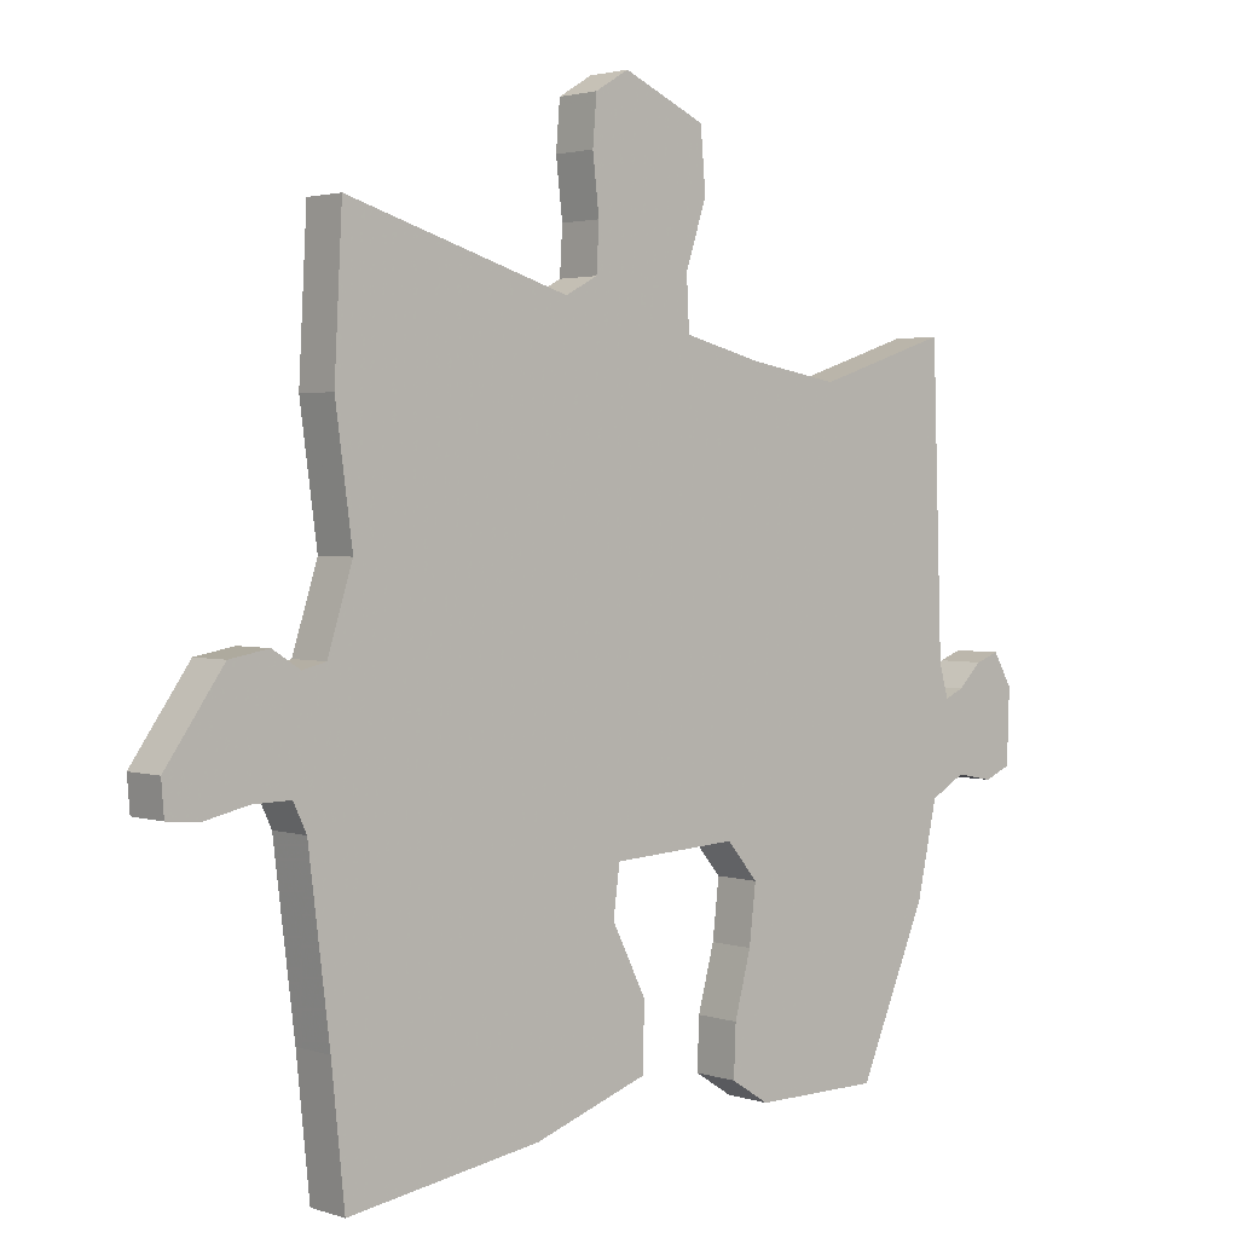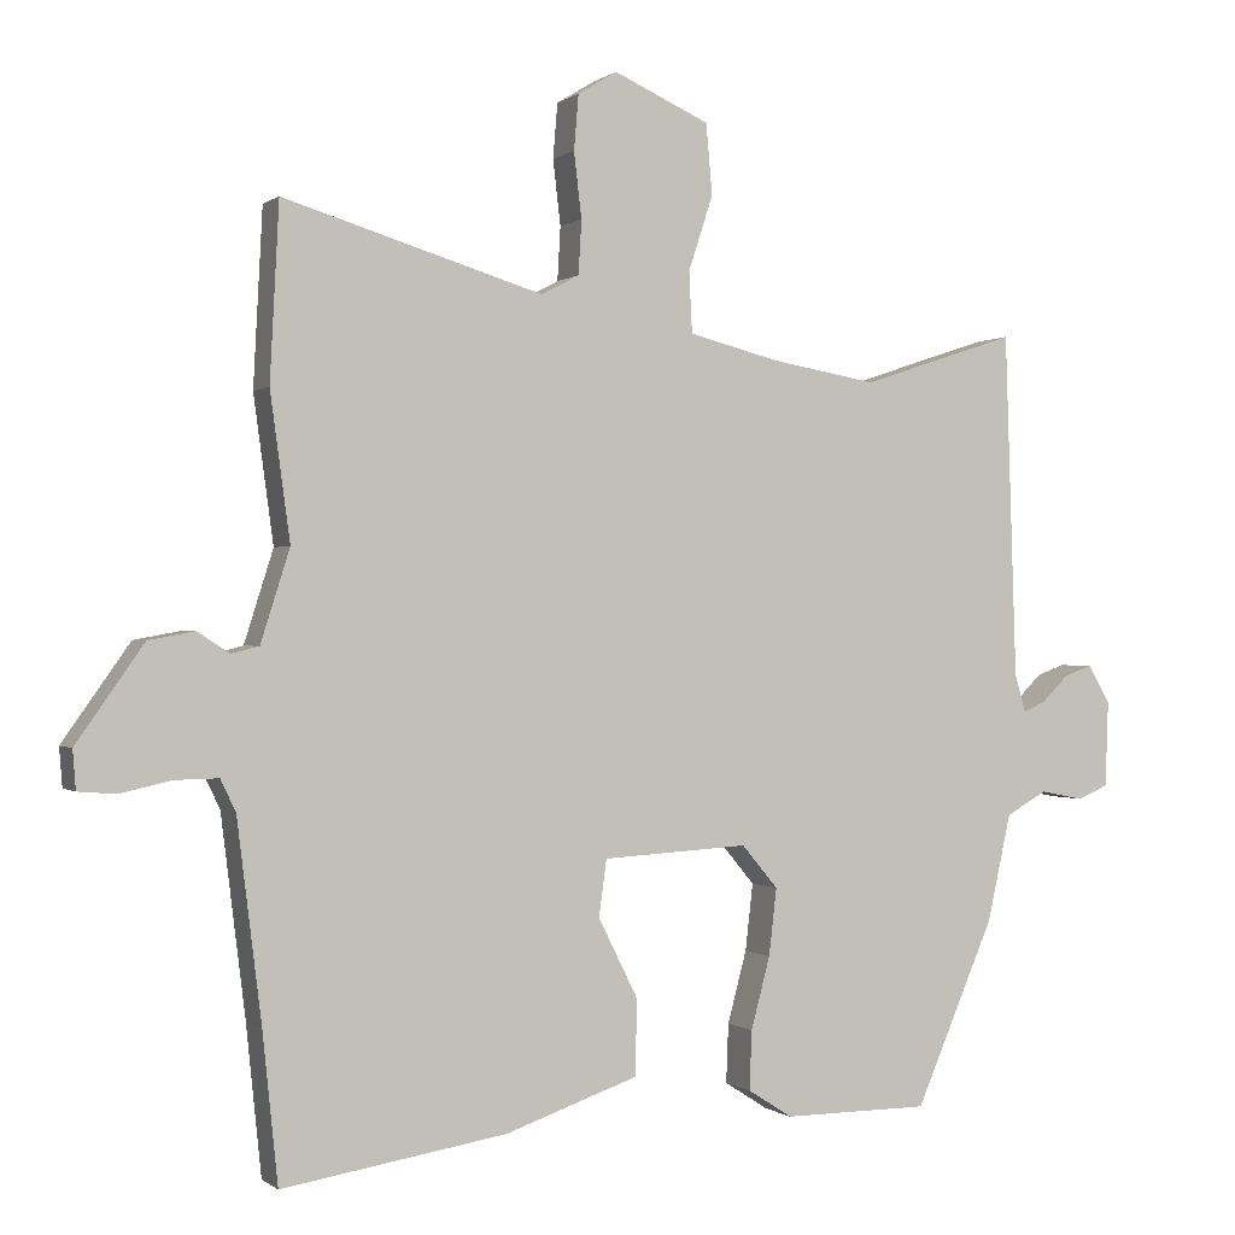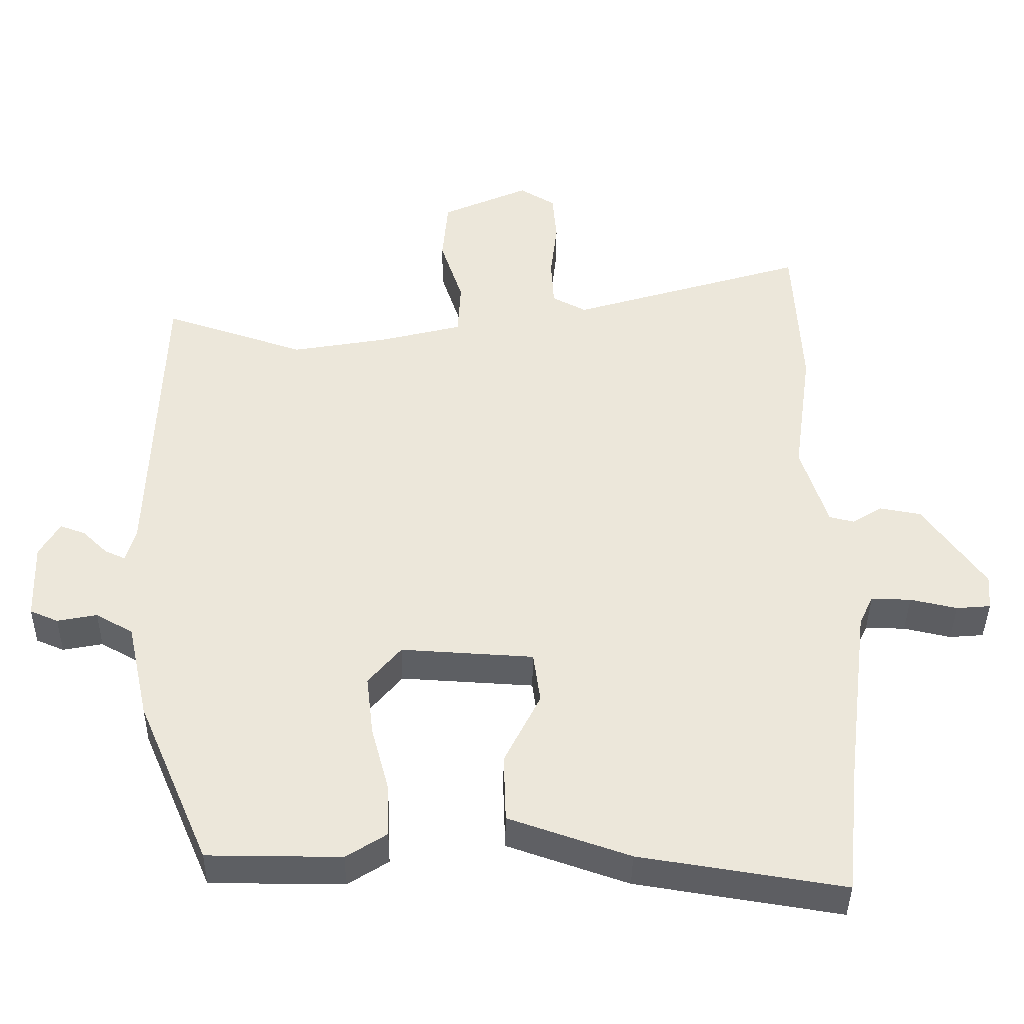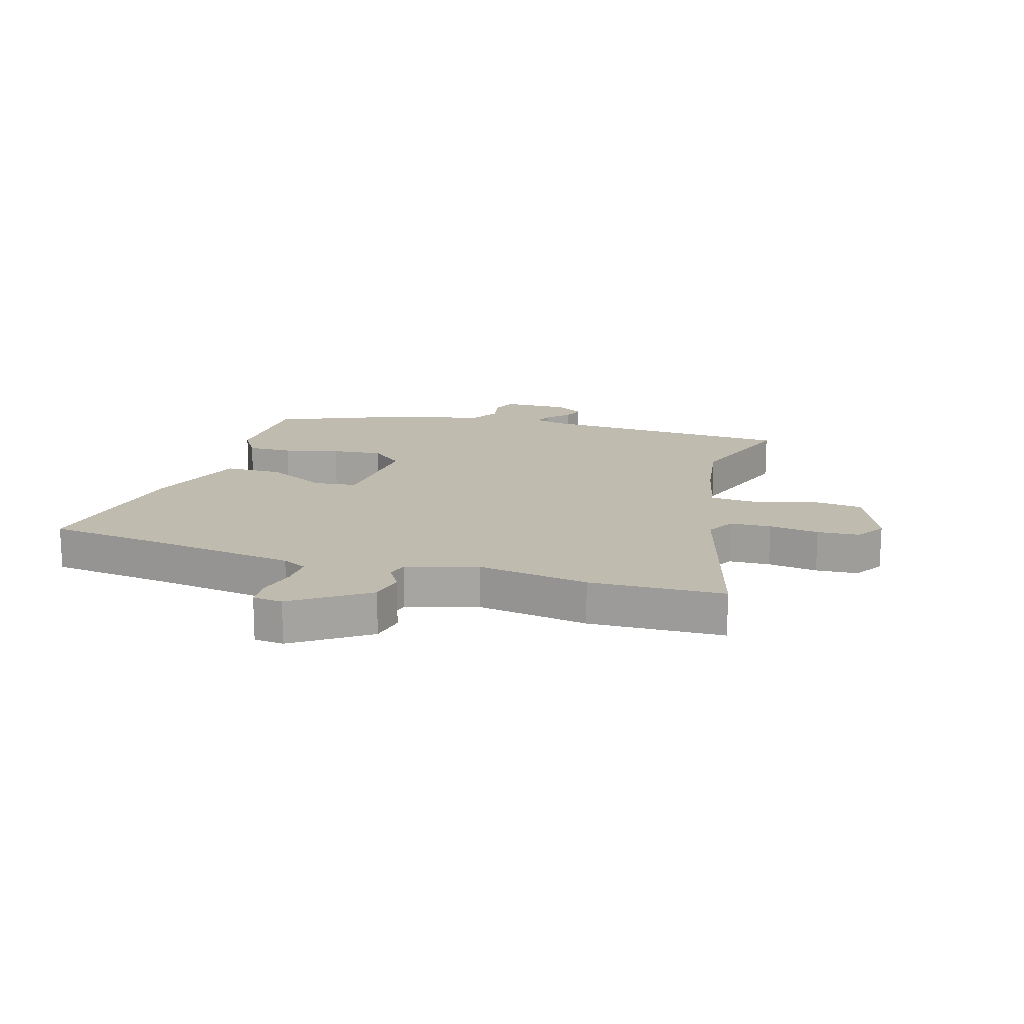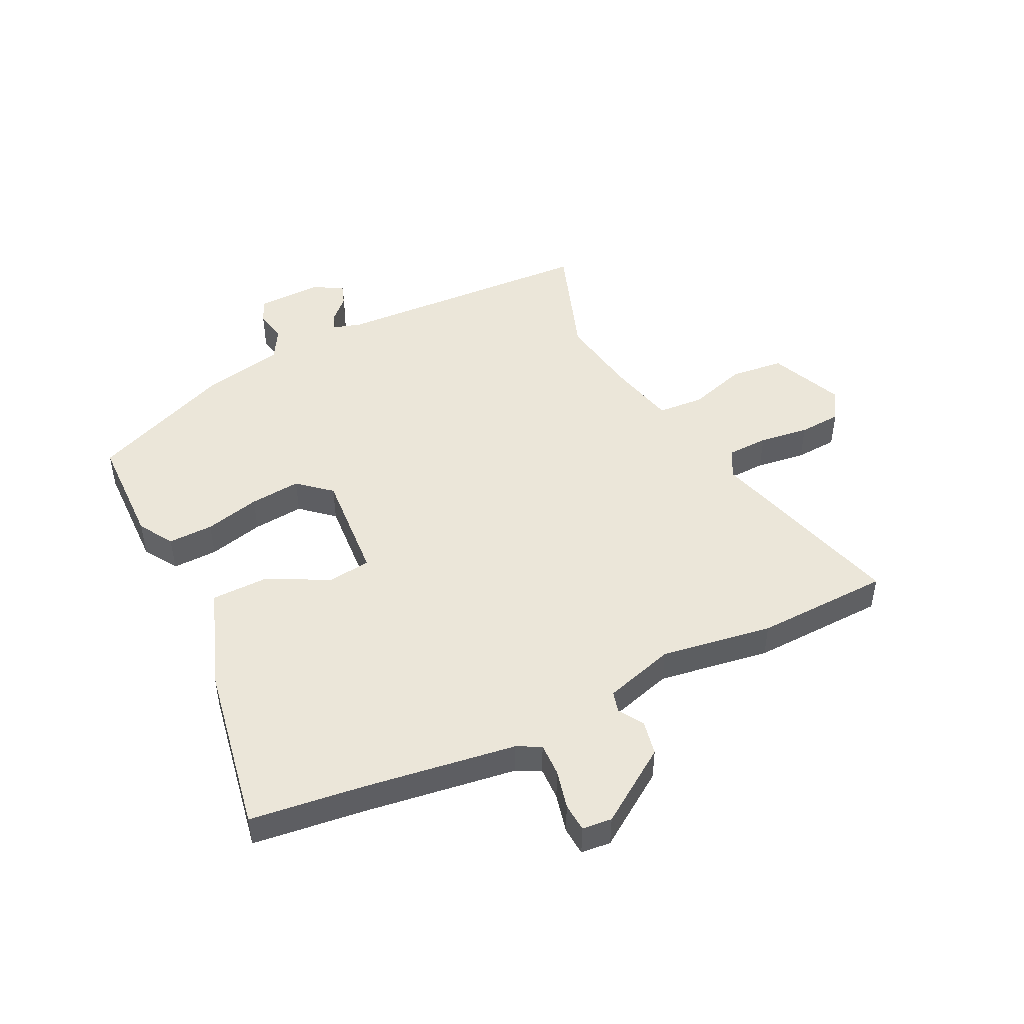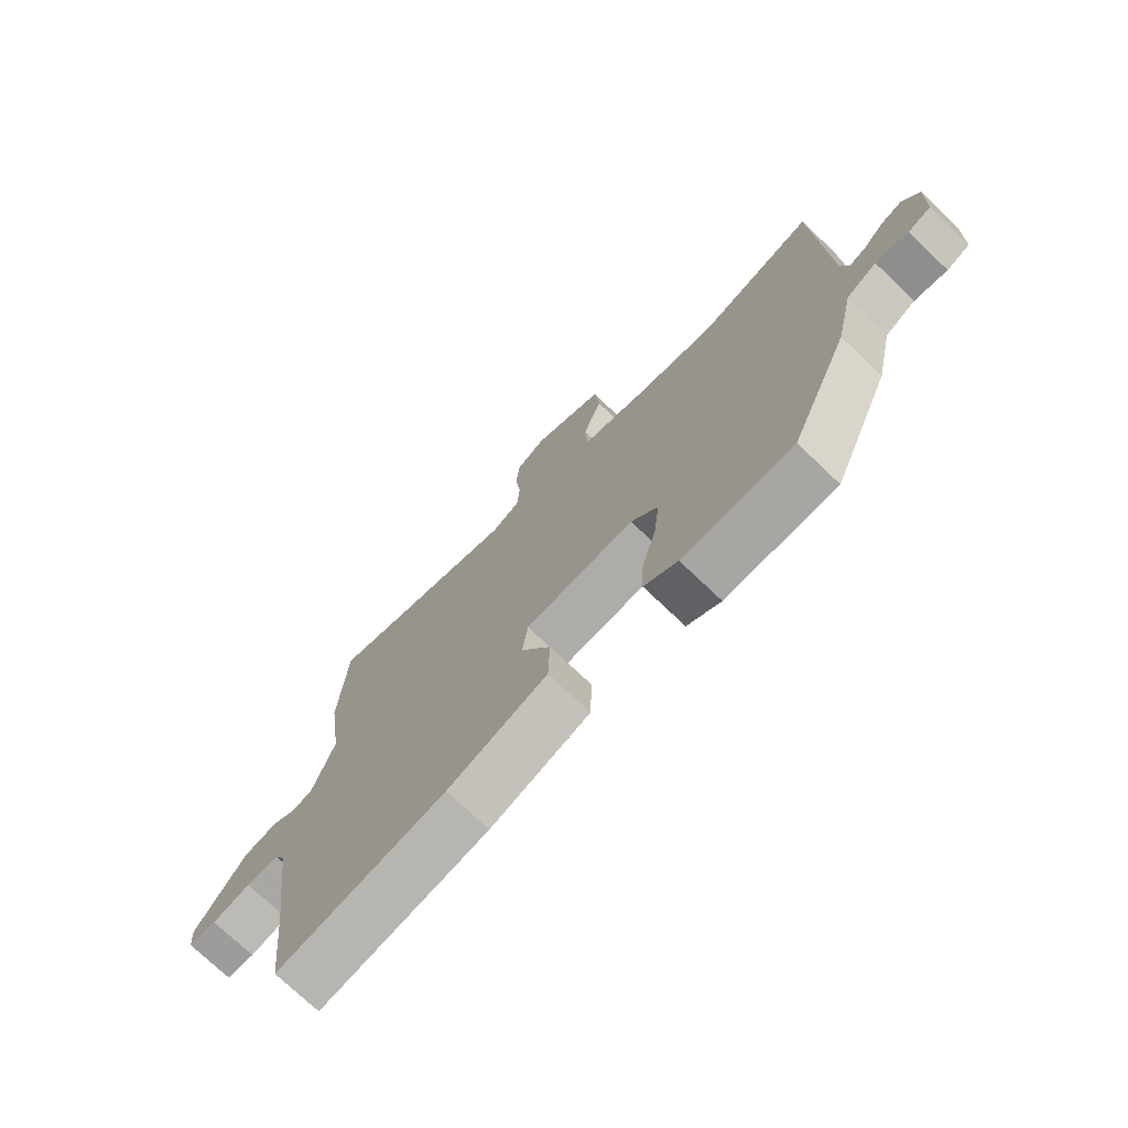
<metadata>
{"format":"obj","ext":"obj","renderer":"f3d","projection":"perspective","resolution":1024,"background":"white","views":[{"elev":2.4,"azim":-41.5,"up":"+Z"},{"elev":-0.1,"azim":-23.2,"up":"+Z"},{"elev":-40.2,"azim":179.3,"up":"+Z"},{"elev":16.1,"azim":-72.3,"up":"+Y"},{"elev":47.7,"azim":-115.1,"up":"+Y"},{"elev":-74.0,"azim":46.3,"up":"+Z"}]}
</metadata>
<code>
v 0.307 0.07 0.436
v 0.51 0.07 0.503
v 0.525 0.07 0.054
v 0.539 0.07 0.004
v 0.568 0.07 0.017
v 0.604 0.07 0.052
v 0.64 0.07 0.065
v 0.669 0.07 0.015
v 0.665 0.07 -0.097
v 0.625 0.07 -0.114
v 0.568 0.07 -0.103
v 0.515 0.07 -0.133
v 0.484 0.07 -0.273
v 0.381 0.07 -0.512
v 0.19 0.07 -0.513
v 0.132 0.07 -0.476
v 0.135 0.07 -0.399
v 0.16 0.07 -0.305
v 0.17 0.07 -0.218
v 0.123 0.07 -0.162
v -0.067 0.07 -0.173
v -0.077 0.07 -0.247
v -0.025 0.07 -0.351
v -0.028 0.07 -0.449
v -0.201 0.07 -0.509
v -0.494 0.07 -0.556
v -0.514 0.07 -0.362
v -0.546 0.07 -0.104
v -0.566 0.07 -0.062
v -0.623 0.07 -0.063
v -0.69 0.07 -0.078
v -0.739 0.07 -0.074
v -0.743 0.07 -0.023
v -0.655 0.07 0.102
v -0.595 0.07 0.113
v -0.553 0.07 0.086
v -0.517 0.07 0.095
v -0.479 0.07 0.215
v -0.505 0.07 0.405
v -0.493 0.07 0.634
v -0.154 0.07 0.531
v -0.105 0.07 0.557
v -0.101 0.07 0.627
v -0.111 0.07 0.712
v -0.105 0.07 0.784
v -0.054 0.07 0.815
v 0.071 0.07 0.759
v 0.079 0.07 0.667
v 0.047 0.07 0.569
v 0.051 0.07 0.49
v 0.169 0.07 0.46
v 0.307 0 0.436
v 0.51 0 0.503
v 0.525 0 0.054
v 0.539 0 0.004
v 0.568 0 0.017
v 0.604 0 0.052
v 0.64 0 0.065
v 0.669 0 0.015
v 0.665 0 -0.097
v 0.625 0 -0.114
v 0.568 0 -0.103
v 0.515 0 -0.133
v 0.484 0 -0.273
v 0.381 0 -0.512
v 0.19 0 -0.513
v 0.132 0 -0.476
v 0.135 0 -0.399
v 0.16 0 -0.305
v 0.17 0 -0.218
v 0.123 0 -0.162
v -0.067 0 -0.173
v -0.077 0 -0.247
v -0.025 0 -0.351
v -0.028 0 -0.449
v -0.201 0 -0.509
v -0.494 0 -0.556
v -0.514 0 -0.362
v -0.546 0 -0.104
v -0.566 0 -0.062
v -0.623 0 -0.063
v -0.69 0 -0.078
v -0.739 0 -0.074
v -0.743 0 -0.023
v -0.655 0 0.102
v -0.595 0 0.113
v -0.553 0 0.086
v -0.517 0 0.095
v -0.479 0 0.215
v -0.505 0 0.405
v -0.493 0 0.634
v -0.154 0 0.531
v -0.105 0 0.557
v -0.101 0 0.627
v -0.111 0 0.712
v -0.105 0 0.784
v -0.054 0 0.815
v 0.071 0 0.759
v 0.079 0 0.667
v 0.047 0 0.569
v 0.051 0 0.49
v 0.169 0 0.46
f 46 47 48 49
f 46 49 50
f 43 44 45 46
f 42 43 46 50
f 41 42 50
f 38 39 40 41
f 37 38 41 50
f 33 34 35 36
f 33 36 37
f 30 31 32 33
f 29 30 33 37
f 28 29 37 50
f 24 25 26 27
f 22 23 24 27
f 21 22 27 28
f 20 21 28 50
f 15 16 17 18
f 15 18 19
f 12 13 14 15
f 12 15 19
f 11 12 19 20
f 9 10 11
f 8 9 11
f 5 6 7 8
f 4 5 8 11
f 3 4 11 20
f 1 2 3 20
f 20 50 51
f 1 20 51
f 100 99 98 97
f 101 100 97
f 97 96 95 94
f 101 97 94 93
f 101 93 92
f 92 91 90 89
f 101 92 89 88
f 87 86 85 84
f 88 87 84
f 84 83 82 81
f 88 84 81 80
f 101 88 80 79
f 78 77 76 75
f 78 75 74 73
f 79 78 73 72
f 101 79 72 71
f 69 68 67 66
f 70 69 66
f 66 65 64 63
f 70 66 63
f 71 70 63 62
f 62 61 60
f 62 60 59
f 59 58 57 56
f 62 59 56 55
f 71 62 55 54
f 71 54 53 52
f 102 101 71
f 102 71 52
f 1 52 53 2
f 2 53 54 3
f 3 54 55 4
f 4 55 56 5
f 5 56 57 6
f 6 57 58 7
f 7 58 59 8
f 8 59 60 9
f 9 60 61 10
f 10 61 62 11
f 11 62 63 12
f 12 63 64 13
f 13 64 65 14
f 14 65 66 15
f 15 66 67 16
f 16 67 68 17
f 17 68 69 18
f 18 69 70 19
f 19 70 71 20
f 20 71 72 21
f 21 72 73 22
f 22 73 74 23
f 23 74 75 24
f 24 75 76 25
f 25 76 77 26
f 26 77 78 27
f 27 78 79 28
f 28 79 80 29
f 29 80 81 30
f 30 81 82 31
f 31 82 83 32
f 32 83 84 33
f 33 84 85 34
f 34 85 86 35
f 35 86 87 36
f 36 87 88 37
f 37 88 89 38
f 38 89 90 39
f 39 90 91 40
f 40 91 92 41
f 41 92 93 42
f 42 93 94 43
f 43 94 95 44
f 44 95 96 45
f 45 96 97 46
f 46 97 98 47
f 47 98 99 48
f 48 99 100 49
f 49 100 101 50
f 50 101 102 51
f 51 102 52 1

</code>
